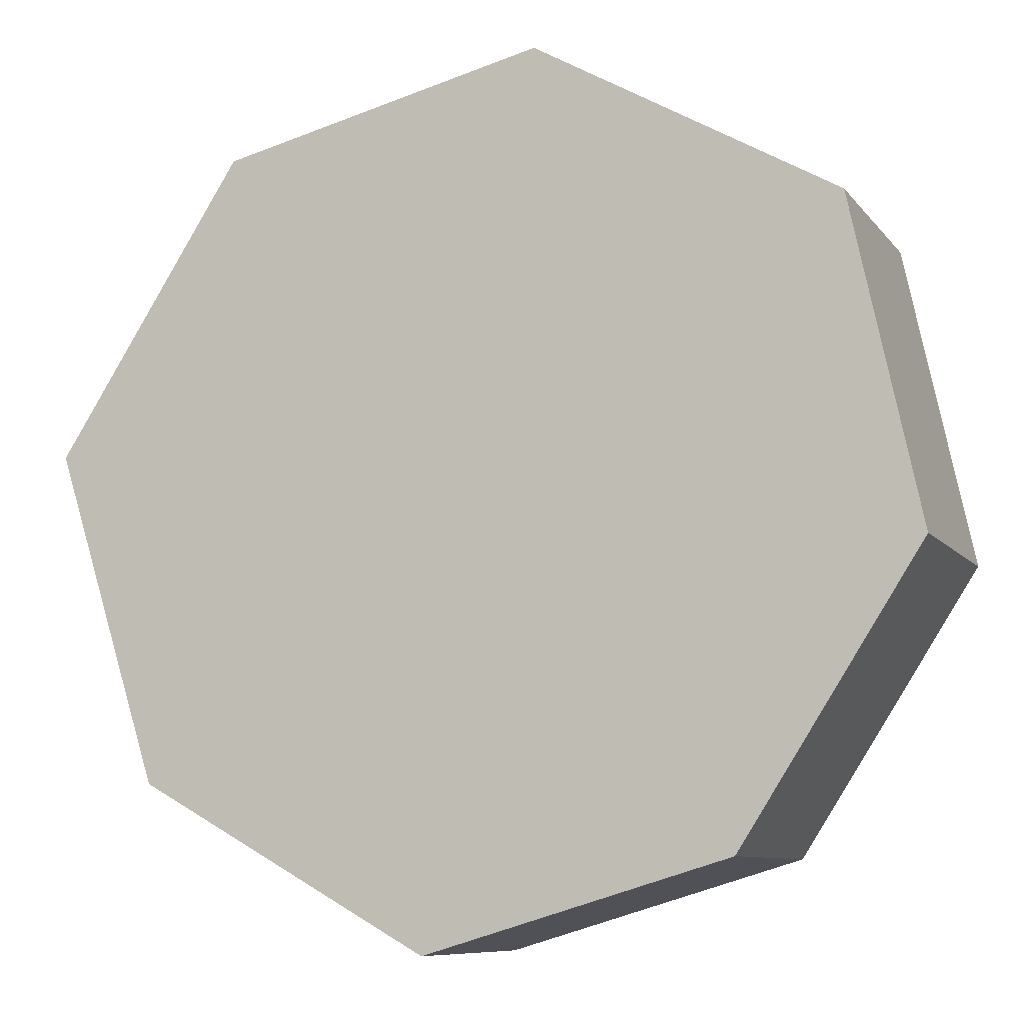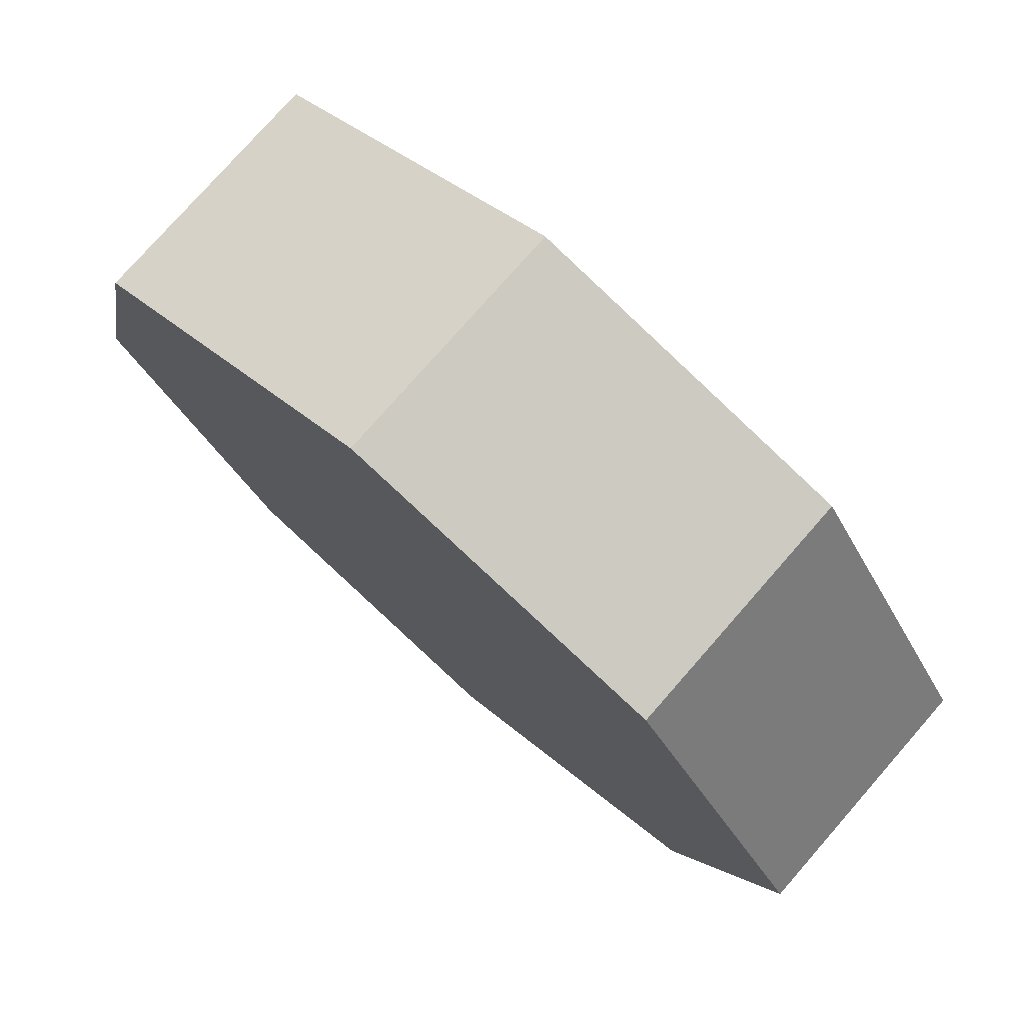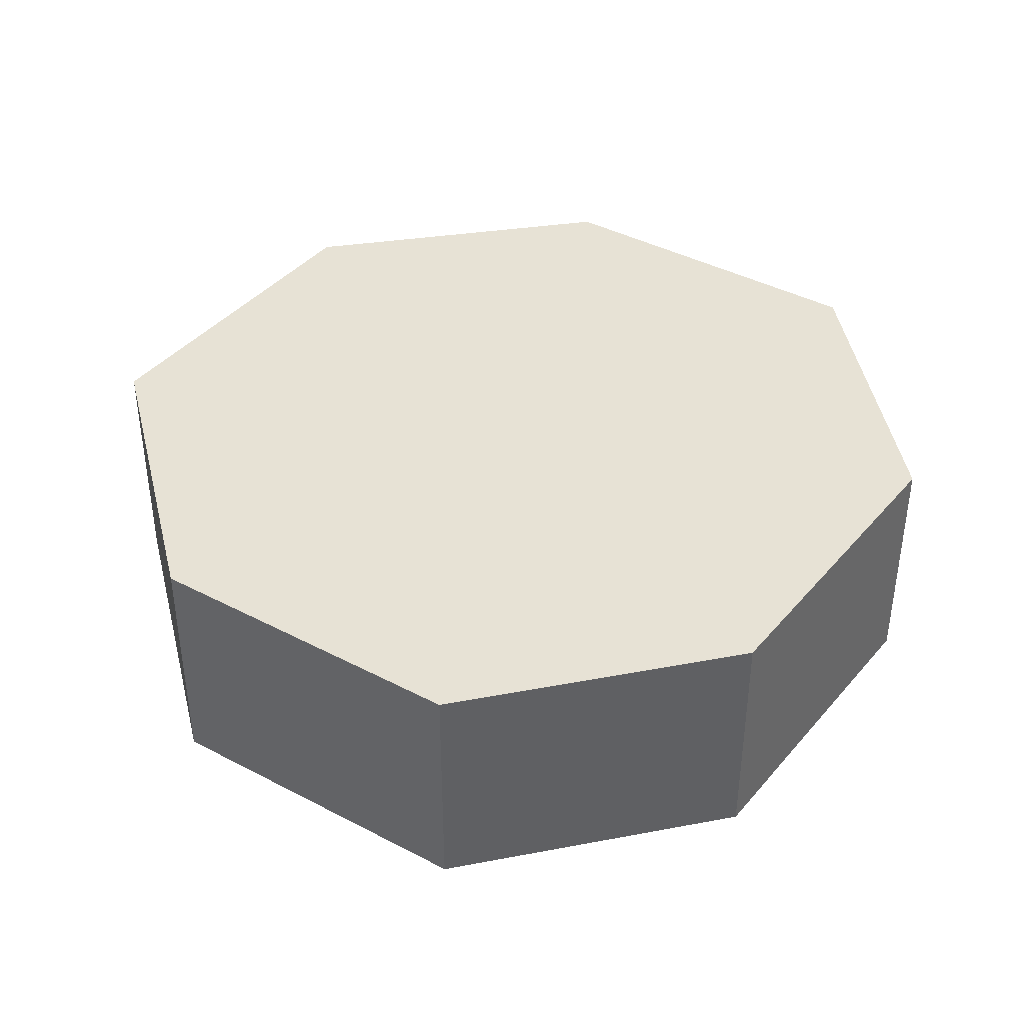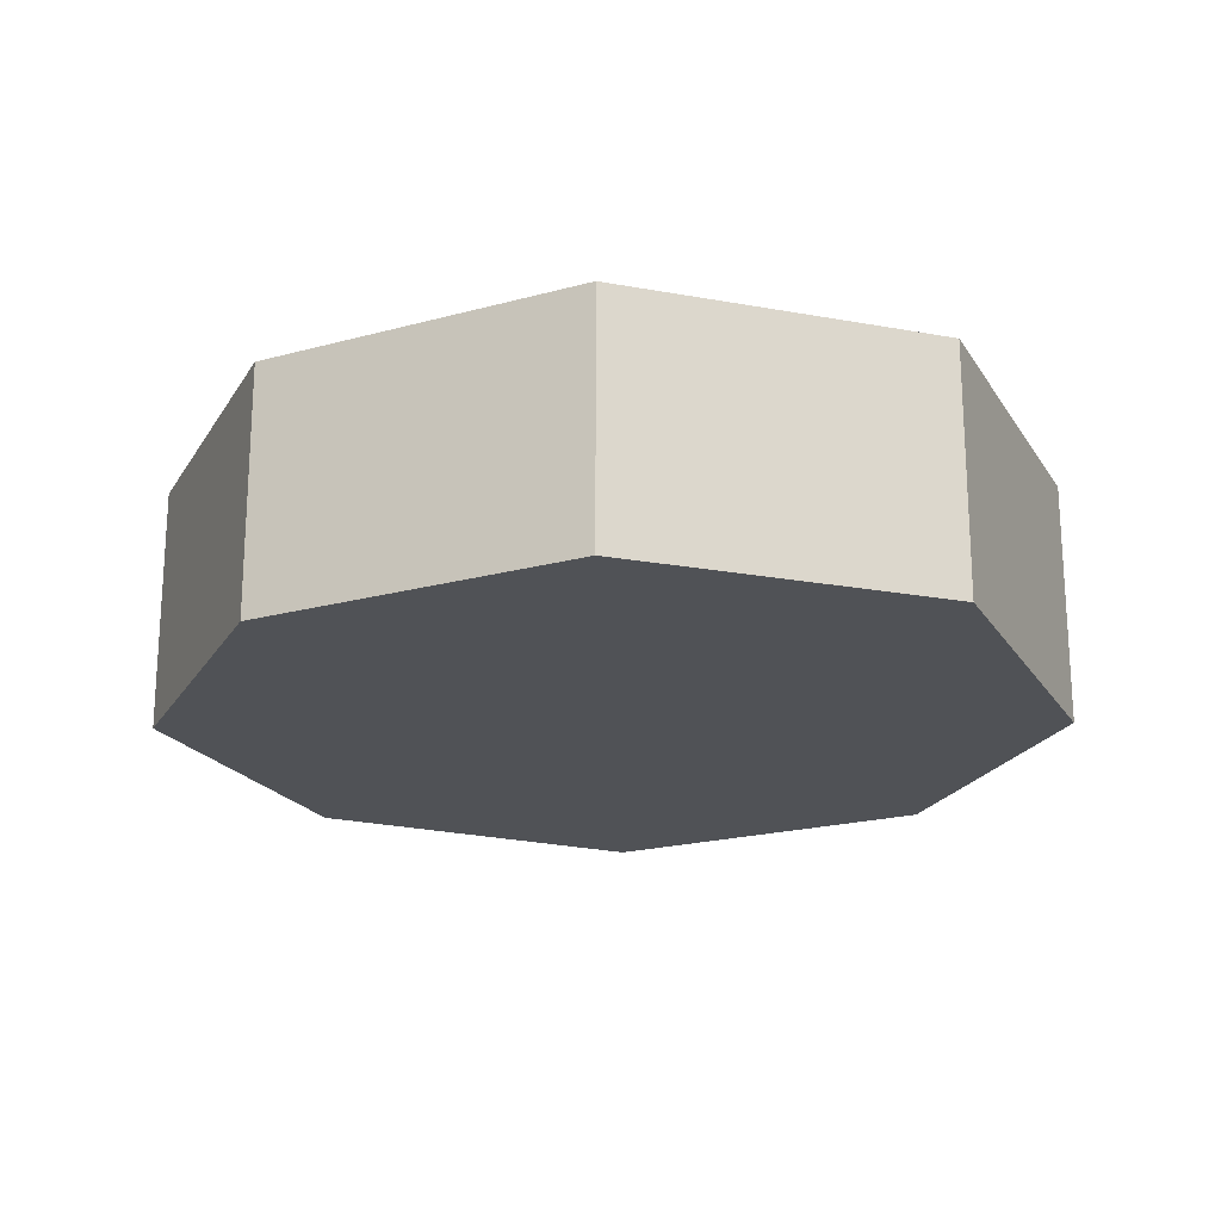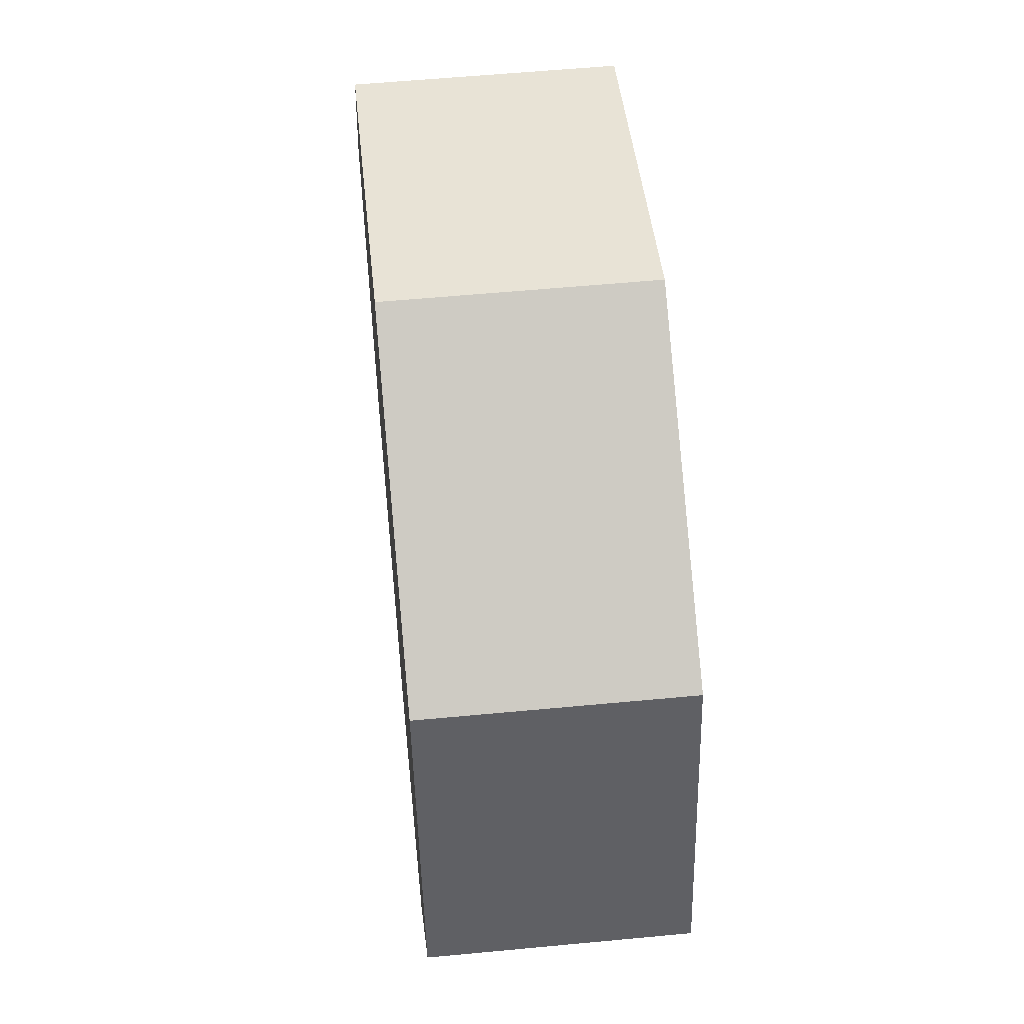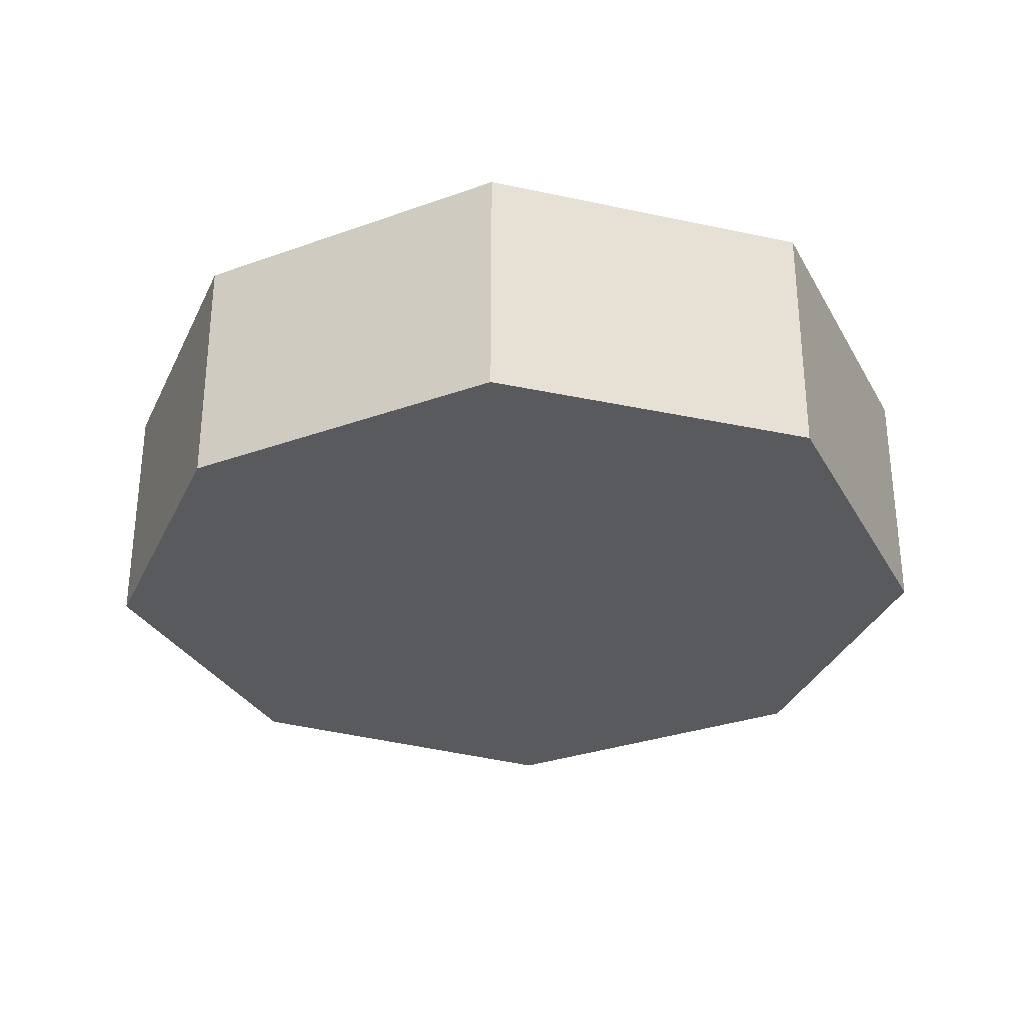
<metadata>
{"format":"obj","ext":"obj","renderer":"f3d","projection":"perspective","resolution":1024,"background":"white","views":[{"elev":-8.8,"azim":-159.0,"up":"+Z"},{"elev":77.1,"azim":41.2,"up":"+Z"},{"elev":40.4,"azim":-176.5,"up":"+Y"},{"elev":-20.7,"azim":-96.3,"up":"+Y"},{"elev":56.1,"azim":-95.7,"up":"+Z"},{"elev":-30.8,"azim":-95.2,"up":"+Y"}]}
</metadata>
<code>
v  0.235 0.83 1.098
v  0.617 0.83 -0.963
v  0 0.83 5.082e-17
v  1.653 0.83 -1.273
v  1.267 0.83 1.687
v  2.65 0.83 -0.713
v  3.008 0.83 0.42
v  2.373 0.83 1.419
v  3.008 -2.572e-17 0.42
v  2.65 4.366e-17 -0.713
v  1.653 7.795e-17 -1.273
v  0.617 5.897e-17 -0.963
v  0 0 0
v  0.235 -6.723e-17 1.098
v  1.267 -1.033e-16 1.687
v  2.373 -8.689e-17 1.419
g defaultobject
f 1 2 3
f 2 1 4
f 4 1 5
f 4 5 6
f 6 5 7
f 7 5 8
f 9 6 7
f 6 9 10
f 10 4 6
f 4 10 11
f 11 2 4
f 2 11 12
f 12 3 2
f 3 12 13
f 13 1 3
f 1 13 14
f 14 5 1
f 5 14 15
f 15 8 5
f 8 15 16
f 16 7 8
f 7 16 9
f 12 14 13
f 14 12 11
f 14 11 15
f 15 11 10
f 15 10 9
f 15 9 16

</code>
